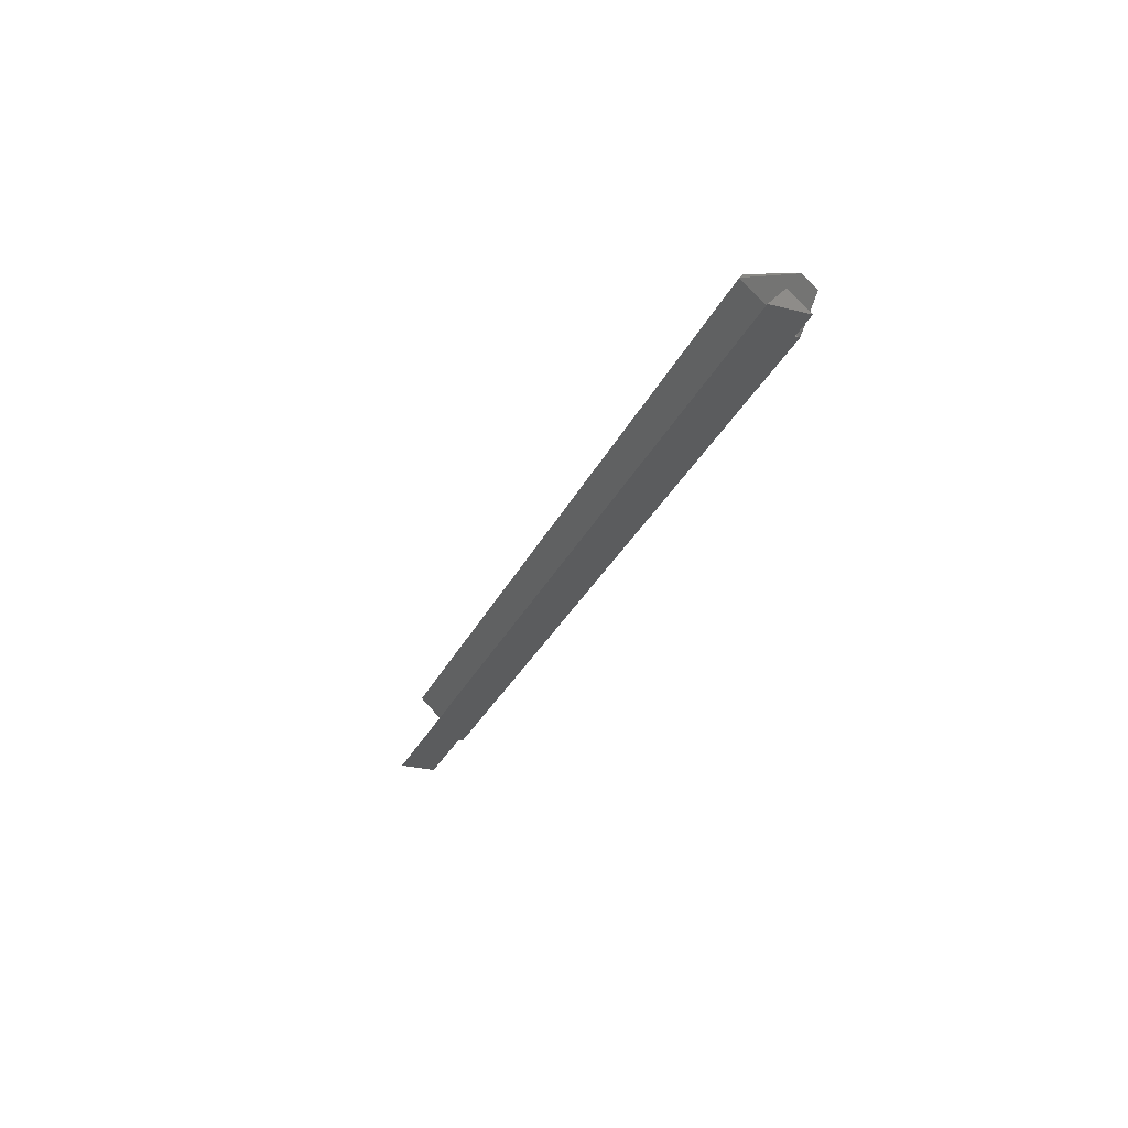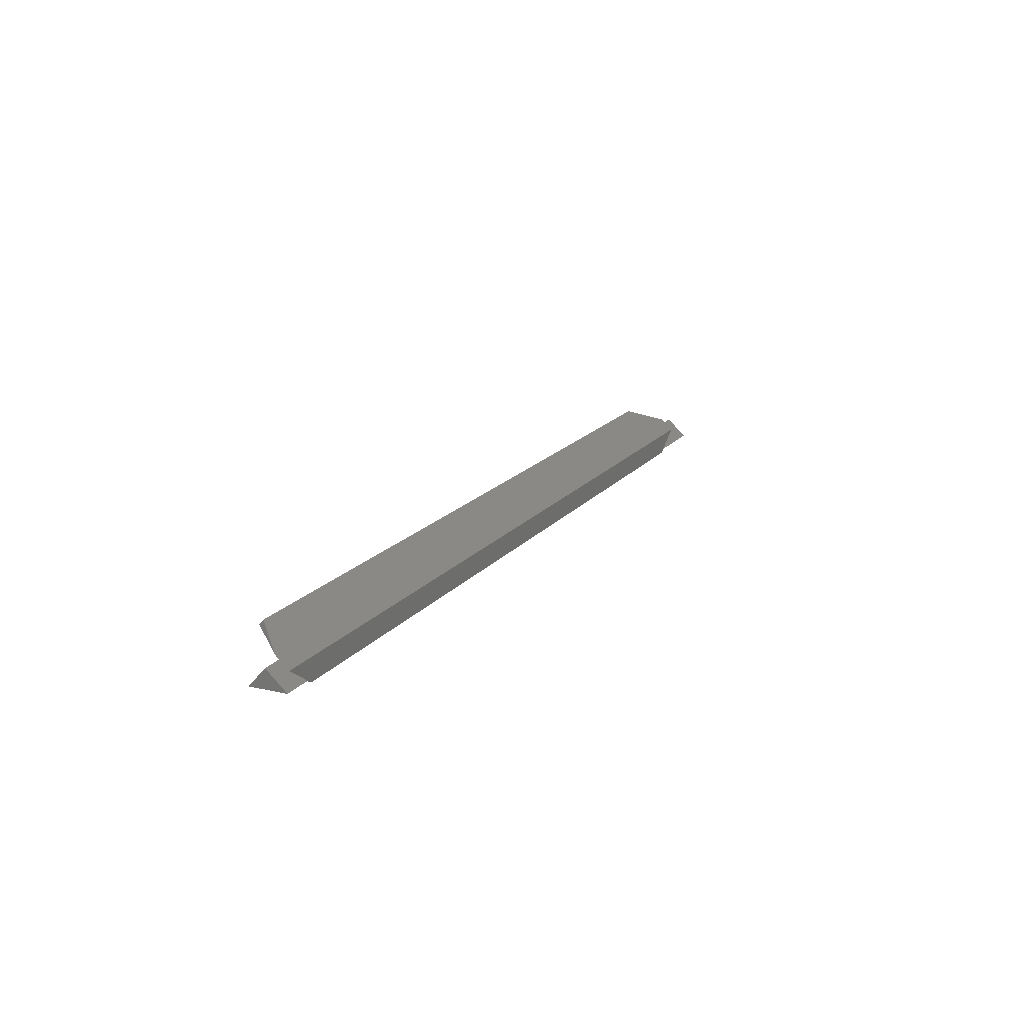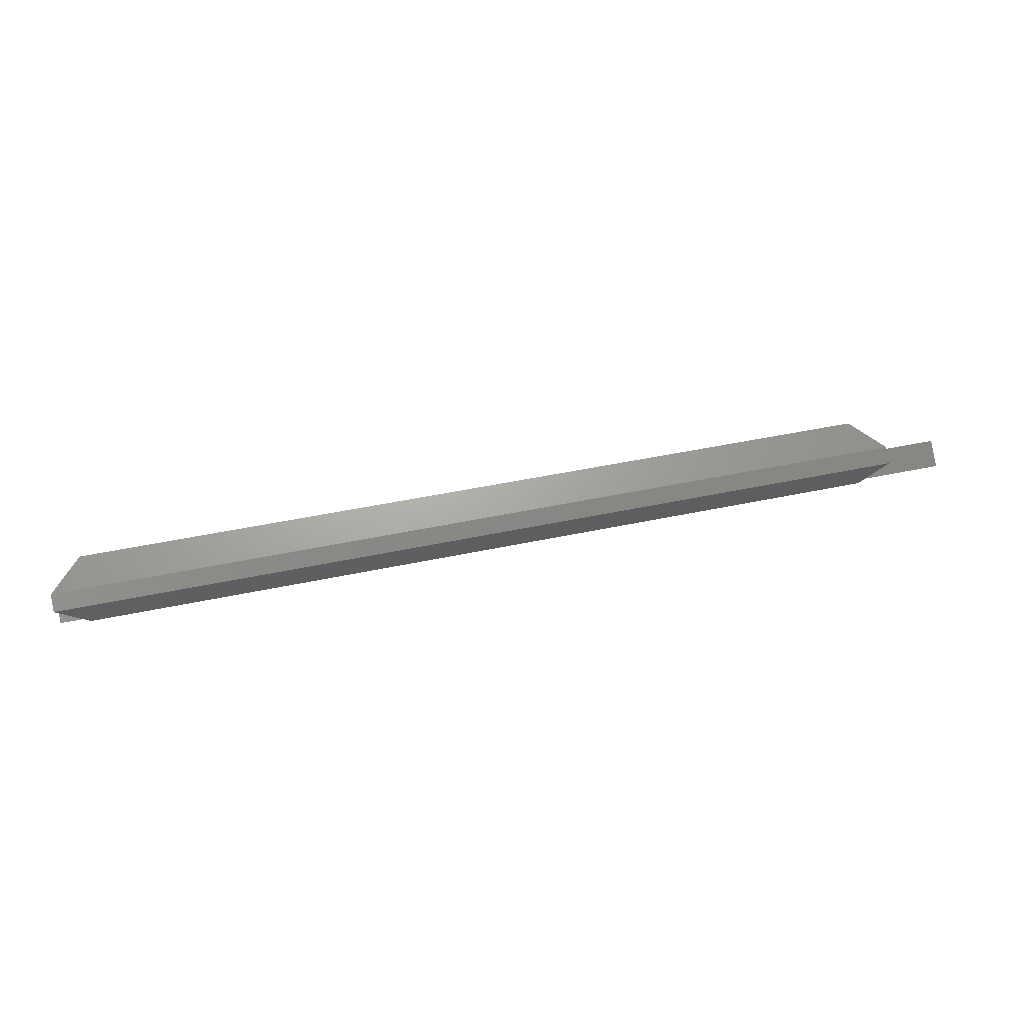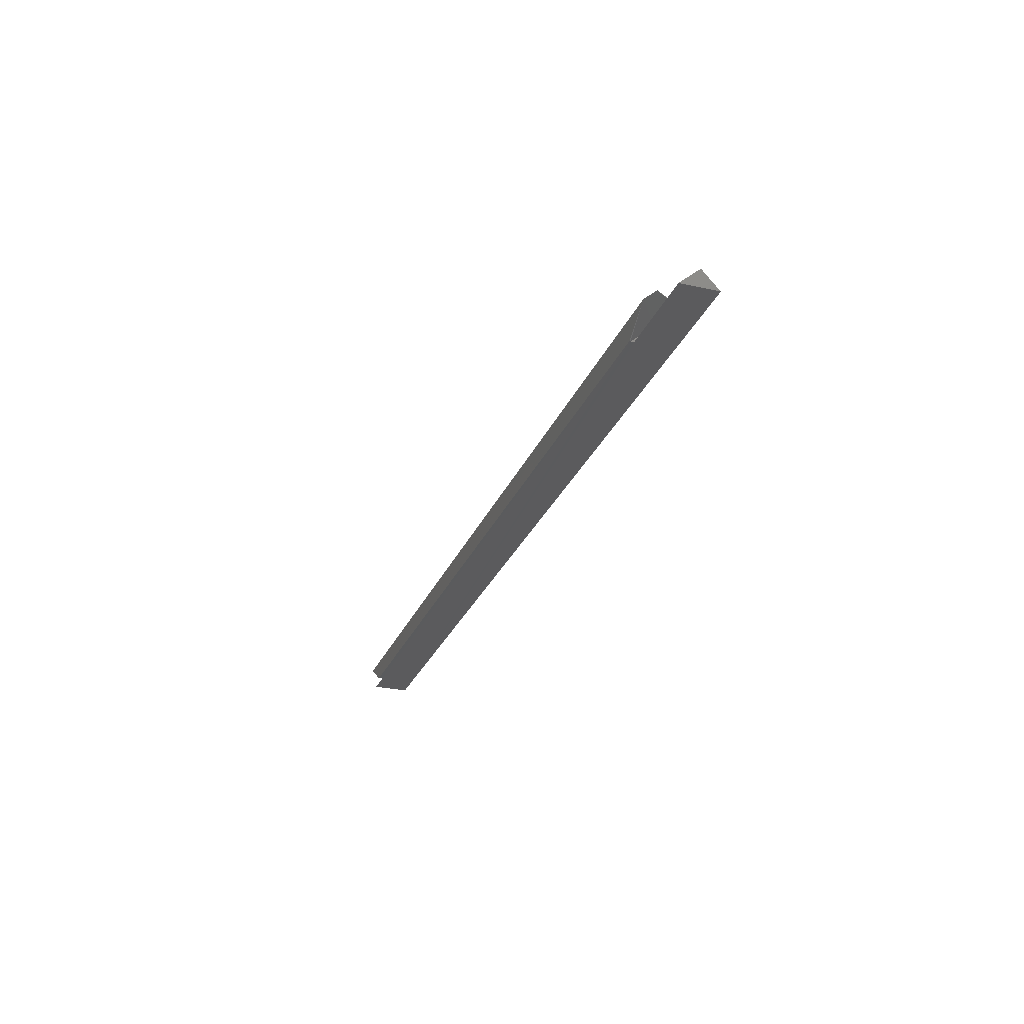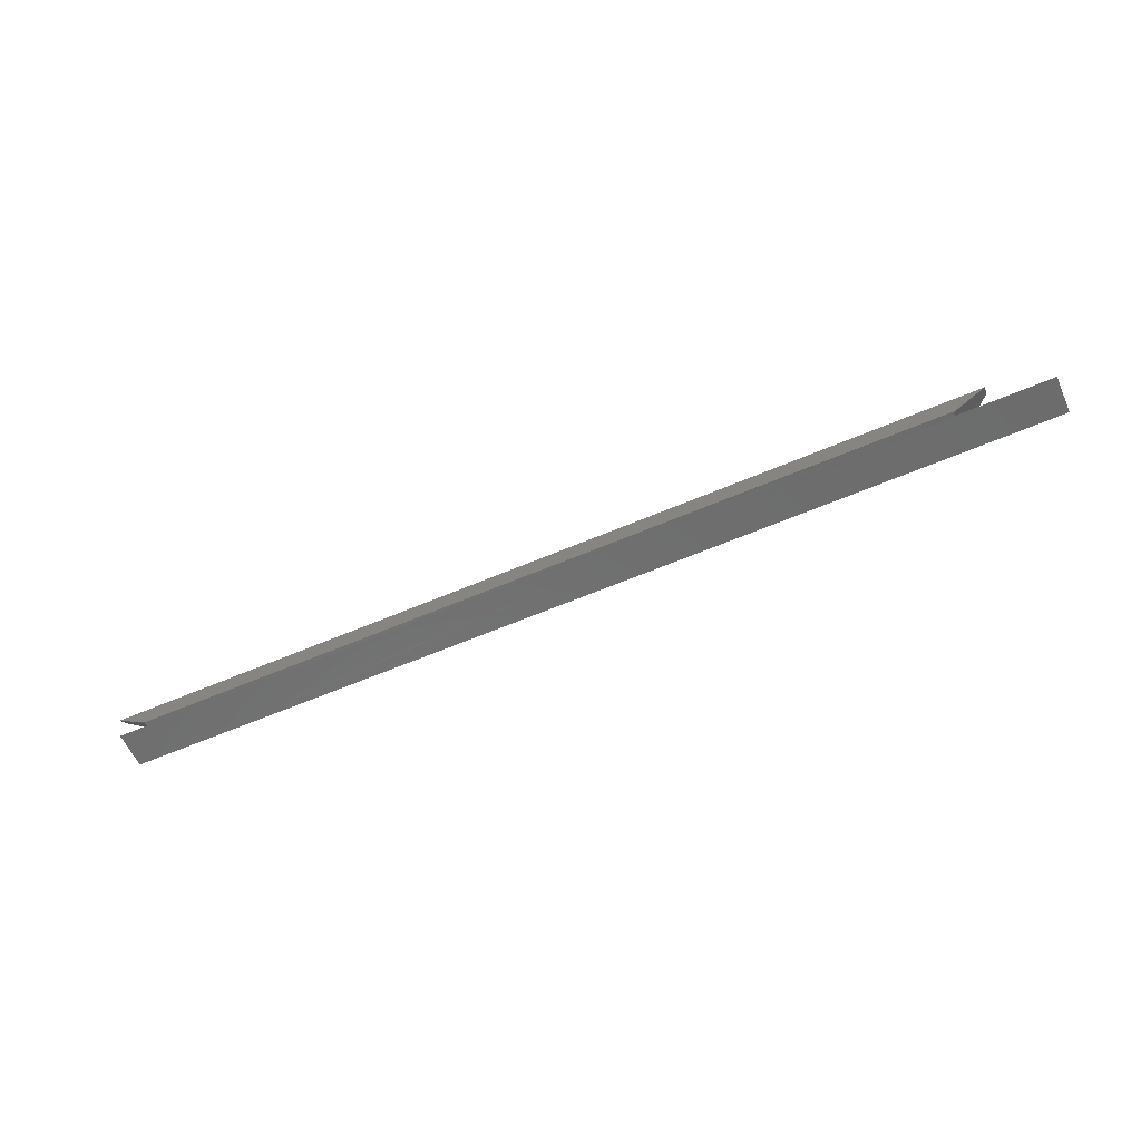
<metadata>
{"format":"stl","ext":"stl","renderer":"f3d","projection":"perspective","resolution":1024,"background":"white","views":[{"elev":-28.6,"azim":-110.8,"up":"+Z"},{"elev":16.7,"azim":-64.8,"up":"+Z"},{"elev":44.2,"azim":-14.2,"up":"+Z"},{"elev":-27.0,"azim":71.1,"up":"+Z"},{"elev":-59.3,"azim":24.0,"up":"+Z"}]}
</metadata>
<code>
# stl→obj: 24 verts, 44 faces
v -1279 139.2 78.32
v -1276 139.3 76.32
v -1276 139.2 76.32
v -1279 140.4 79.4
v -1276 143.3 80.7
v -1276 143.7 80.25
v -1201 139.2 76.32
v -1201 139.3 76.32
v -1198 139.2 78.32
v -1201 143.7 80.26
v -1198 140.4 79.4
v -1201 141.4 78.19
v -1201 143.3 80.7
v -1276 141.4 78.19
v -1279 139.6 76.33
v -1279 141.5 78.04
v -1279 143 76.33
v -1193 143 76.33
v -1201 141.5 78.04
v -1276 141.5 78.04
v -1193 141.5 78.04
v -1193 139.6 76.33
v -1201 139.6 76.33
v -1276 139.6 76.33
f 1 2 3
f 4 5 6
f 7 8 9
f 9 10 11
f 10 9 12
f 12 9 8
f 11 10 13
f 14 4 6
f 4 14 2
f 4 2 1
f 5 10 6
f 10 5 13
f 13 4 11
f 4 13 5
f 12 6 10
f 6 12 14
f 15 16 17
f 16 18 17
f 18 16 19
f 19 16 20
f 21 18 19
f 22 18 21
f 21 23 22
f 23 21 19
f 12 23 19
f 23 12 8
f 4 9 11
f 9 4 1
f 7 1 3
f 1 7 9
f 7 2 8
f 2 7 3
f 2 24 8
f 22 17 18
f 17 22 23
f 17 23 8
f 17 8 24
f 17 24 15
f 20 12 19
f 12 20 14
f 20 15 24
f 15 20 16
f 24 14 20
f 14 24 2

</code>
